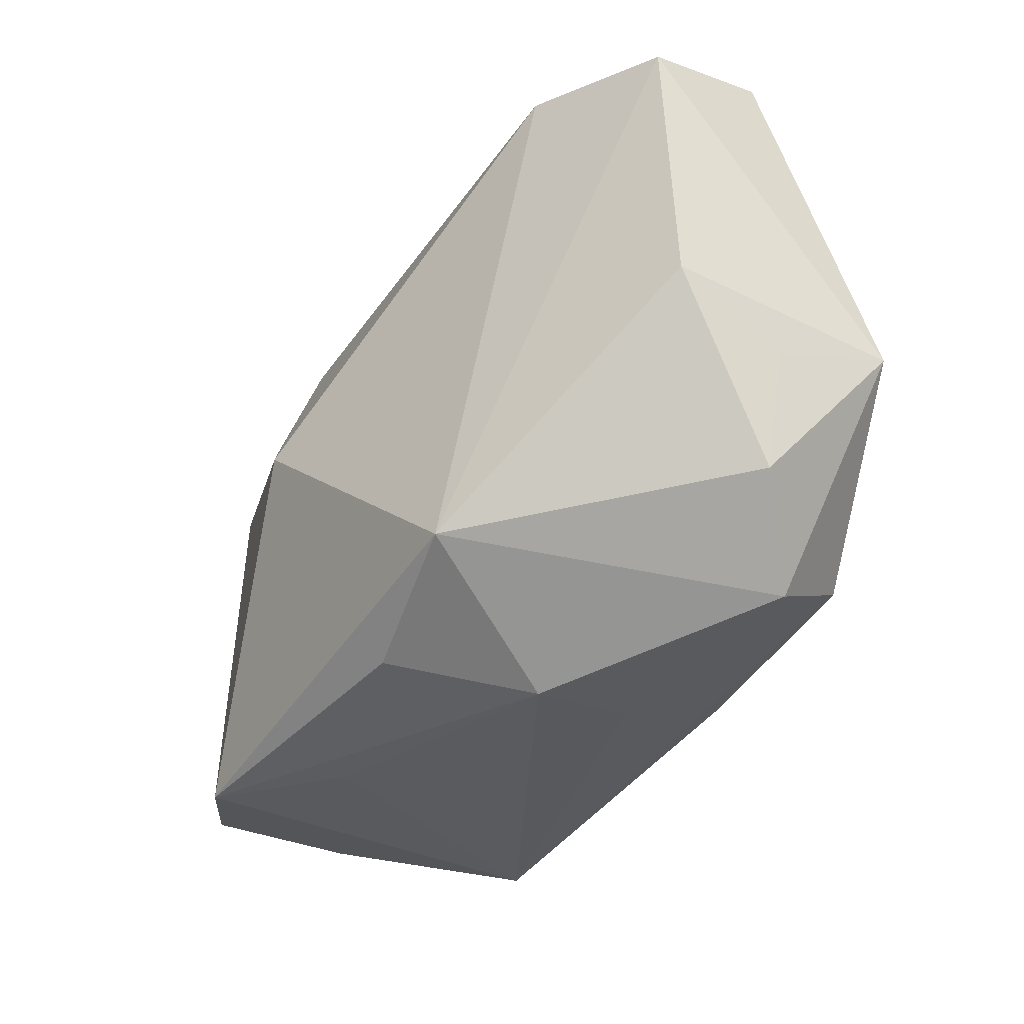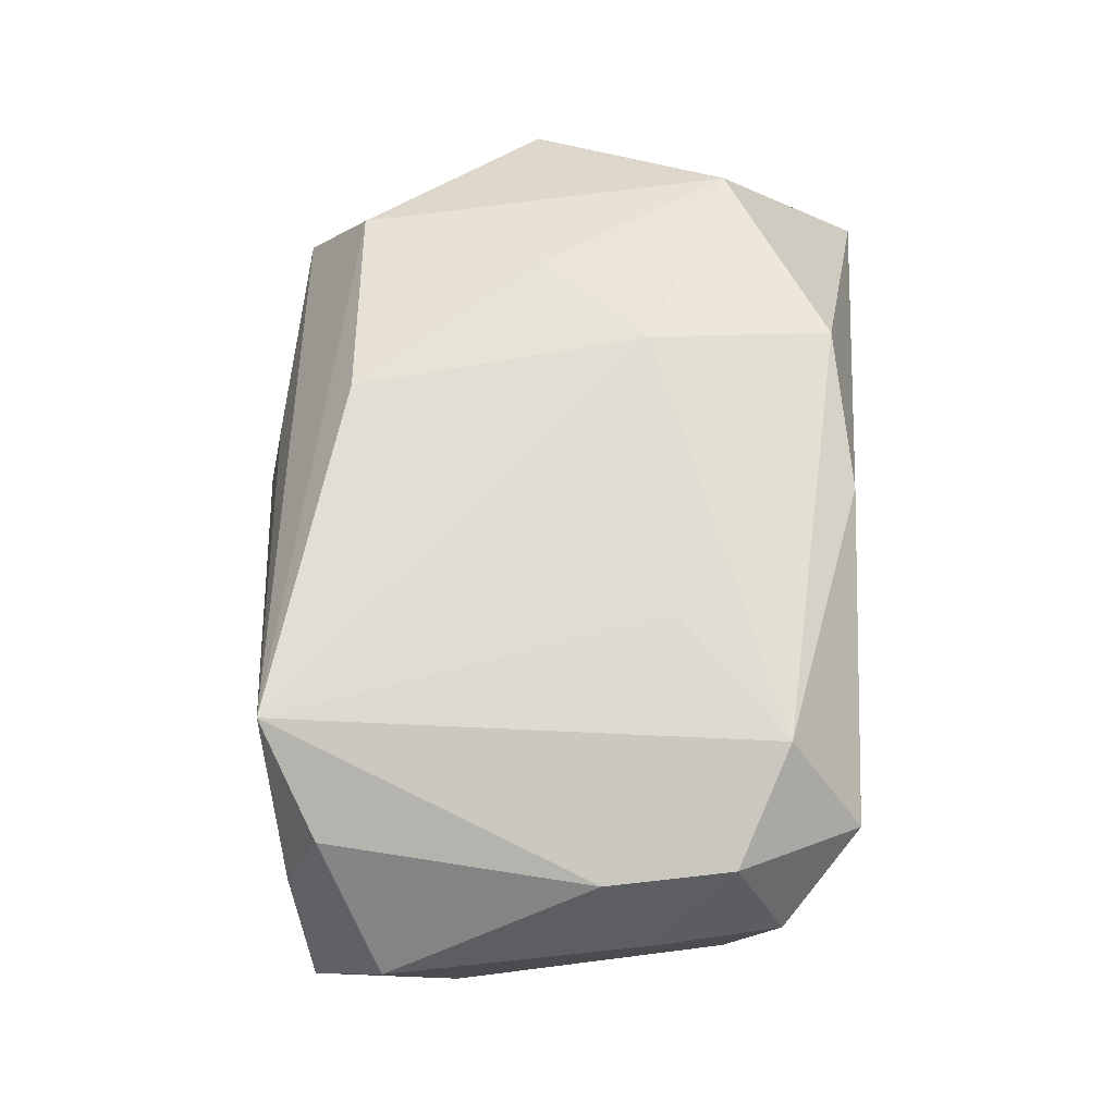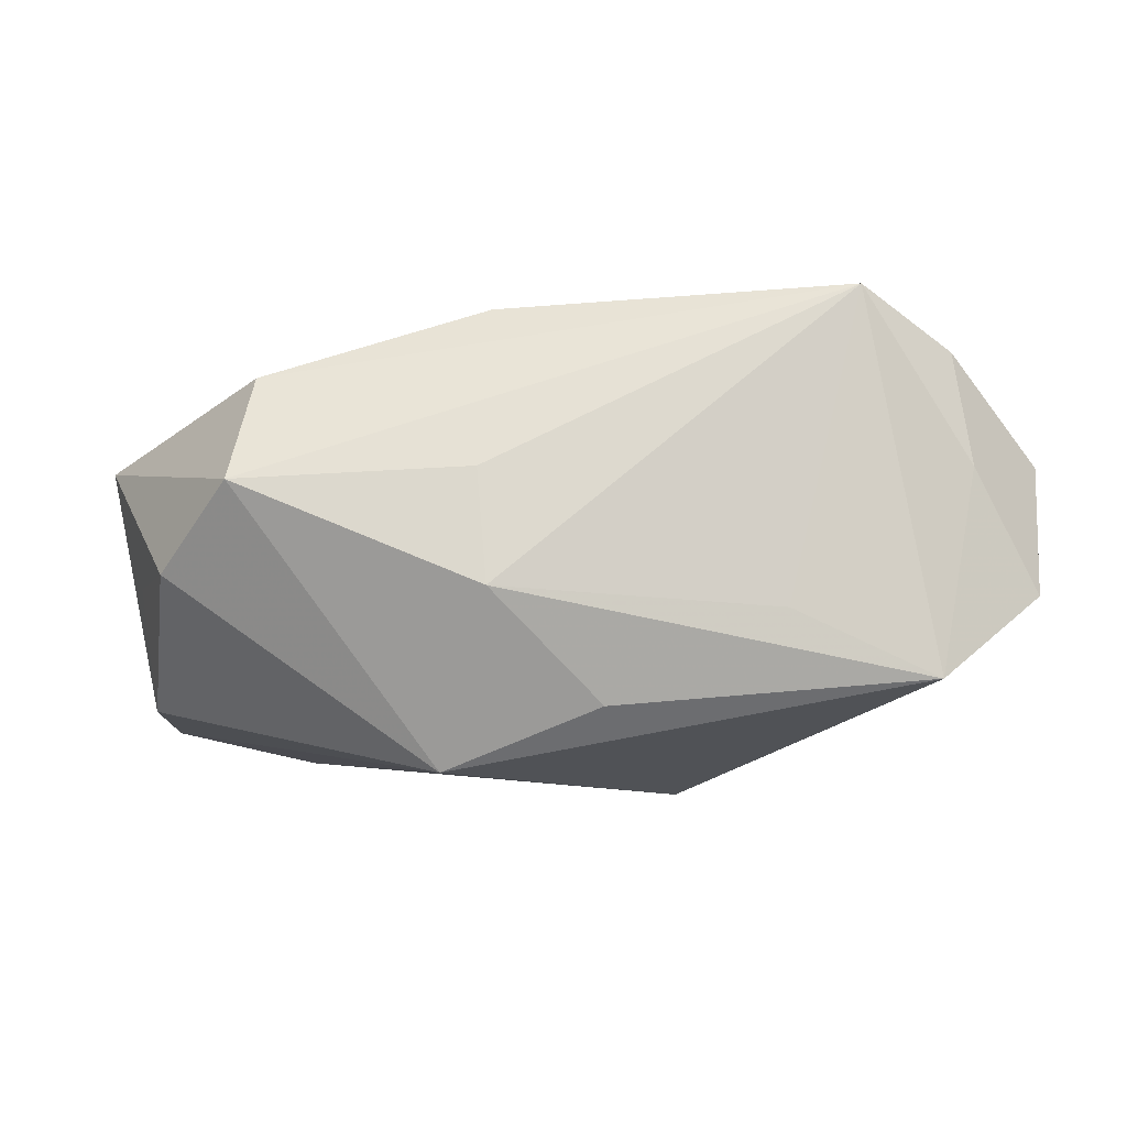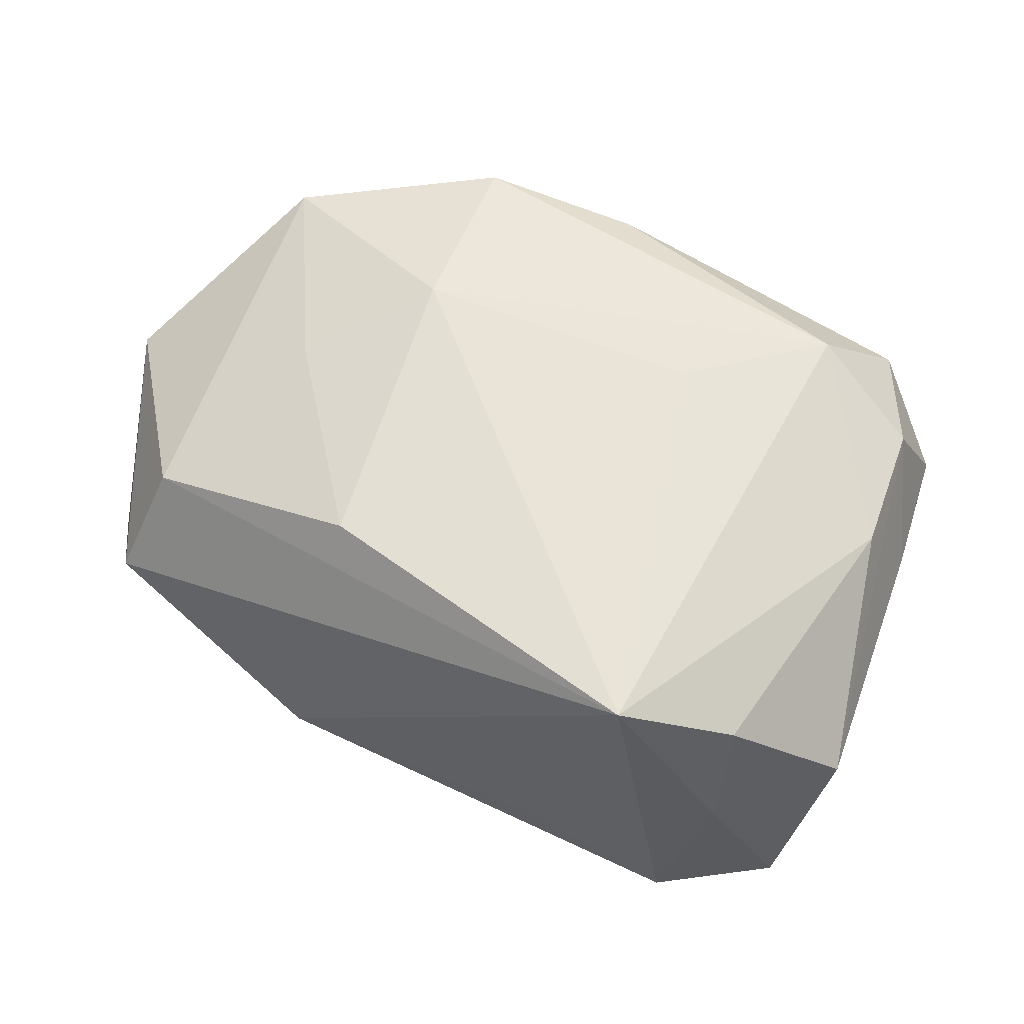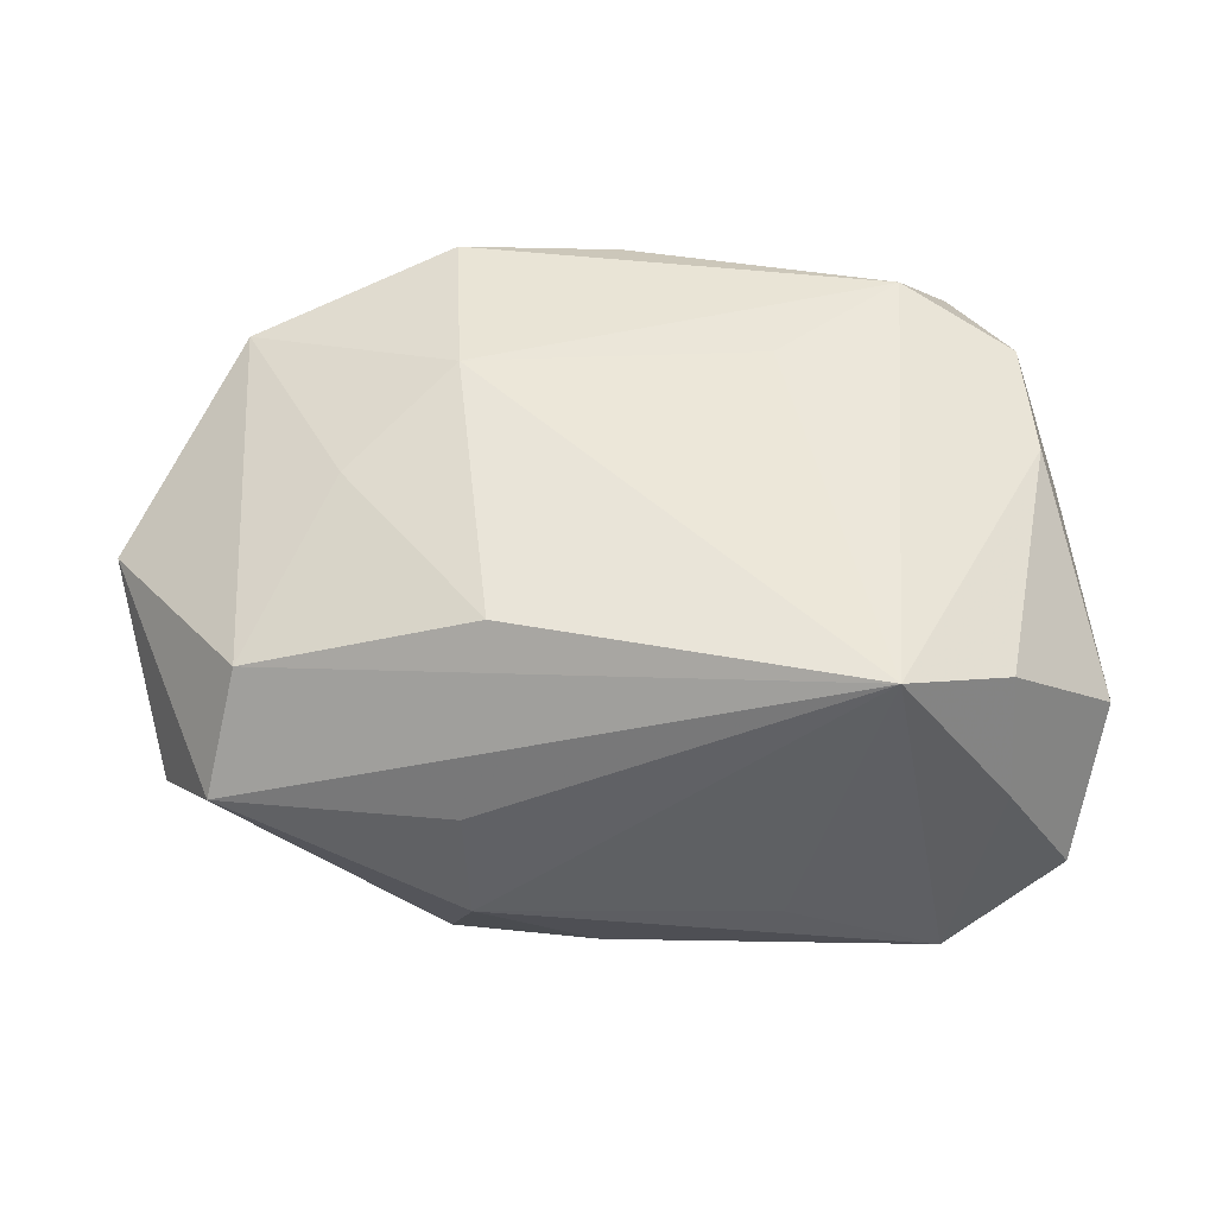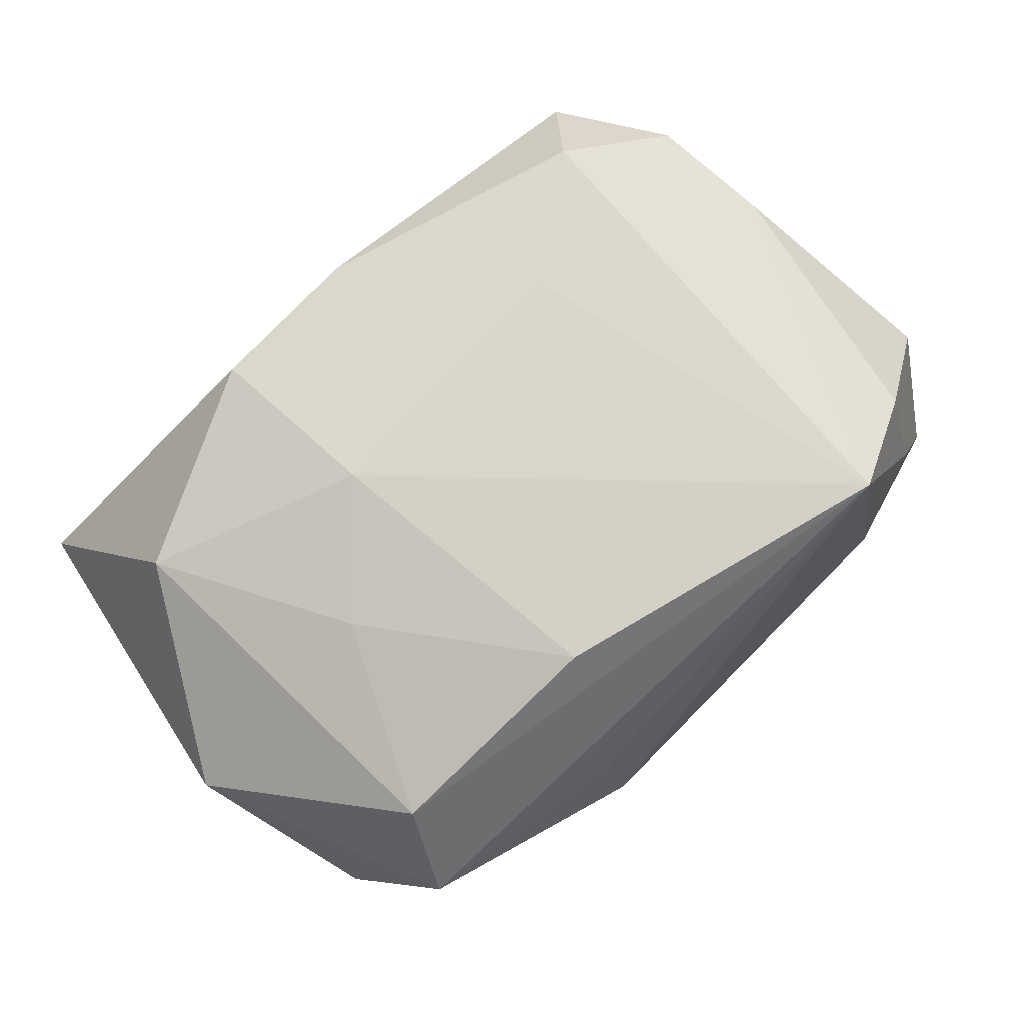
<metadata>
{"format":"obj","ext":"obj","renderer":"f3d","projection":"perspective","resolution":1024,"background":"white","views":[{"elev":-38.2,"azim":-132.2,"up":"+Y"},{"elev":69.1,"azim":91.8,"up":"+Z"},{"elev":-6.9,"azim":-6.0,"up":"+Z"},{"elev":61.0,"azim":27.9,"up":"+Z"},{"elev":49.9,"azim":3.6,"up":"+Z"},{"elev":74.6,"azim":-40.4,"up":"+Z"}]}
</metadata>
<code>
v 0.001257 -0.02432 -0.0155
v -0.03589 0.0268 -0.003824
v -0.03505 0.02298 -0.01569
v 0.02894 -0.02459 -0.01312
v -0.03667 -0.007552 -0.004756
v 0.02987 0.009187 -0.01147
v 0.01621 0.01957 -0.01347
v -0.03549 -0.003172 -0.015
v -0.02687 -0.01902 0.01159
v 0.02279 -0.02395 0.01965
v -0.01174 0.0268 -0.01008
v -0.03438 -0.01827 -0.004687
v 0.03737 0.008347 0.006169
v -0.02905 -0.02488 0.002256
v 0.03466 0.003881 0.01557
v 0.0281 0.02507 0.01148
v 0.04044 -0.01392 0.006073
v 0.01308 0.009422 0.01965
v -0.03956 -0.003784 0.005745
v 0.01994 0.01143 -0.01527
v -0.007423 -0.01849 0.01797
v -0.01192 0.006778 0.01965
v 0.01602 -0.02586 -0.007553
v -0.01167 -0.02037 -0.02072
v 0.004182 0.02417 -0.01281
v 0.0387 -0.008192 -0.004493
v -0.009184 -0.02637 0.00342
v -0.02193 0.02537 -0.01853
v 0.03835 -0.02075 -0.005878
v -0.01372 0.02241 0.01781
v 7.883e-05 0.02441 0.01646
v 0.03515 0.0148 -0.003877
v 0.01077 0.0005719 -0.02205
v 0.0233 0.01872 0.01922
v 0.03549 0.01908 0.006157
v 0.03246 -0.02245 0.004732
v 0.03168 -0.0191 0.01504
v -0.008528 -0.0282 -0.006318
v -0.02044 -0.002991 0.0165
v 0.03315 0.01467 0.01584
v -0.03031 0.01324 0.01505
f 33 4 24
f 23 10 38
f 38 4 23
f 23 4 10
f 9 41 19
f 1 4 38
f 38 24 1
f 1 24 4
f 10 4 36
f 4 29 36
f 36 37 10
f 36 29 17
f 17 37 36
f 21 10 22
f 21 9 10
f 38 10 27
f 8 19 3
f 8 5 19
f 3 24 8
f 19 5 12
f 12 8 24
f 5 8 12
f 33 24 28
f 28 24 3
f 22 41 39
f 39 21 22
f 41 9 39
f 9 21 39
f 14 24 38
f 14 12 24
f 38 27 14
f 14 9 19
f 19 12 14
f 10 9 14
f 14 27 10
f 33 28 7
f 7 20 33
f 7 28 25
f 25 16 7
f 16 32 7
f 6 29 4
f 20 7 6
f 6 7 32
f 6 4 33
f 33 20 6
f 15 37 17
f 17 40 15
f 10 37 15
f 13 40 17
f 35 32 16
f 16 40 35
f 35 13 32
f 40 13 35
f 10 15 34
f 34 15 40
f 34 40 16
f 16 31 34
f 3 19 2
f 19 41 2
f 2 28 3
f 2 31 16
f 29 6 26
f 26 6 32
f 17 29 26
f 26 13 17
f 32 13 26
f 22 10 18
f 18 34 22
f 10 34 18
f 30 2 41
f 31 2 30
f 30 41 22
f 30 34 31
f 22 34 30
f 11 2 16
f 28 2 11
f 11 16 25
f 25 28 11

</code>
